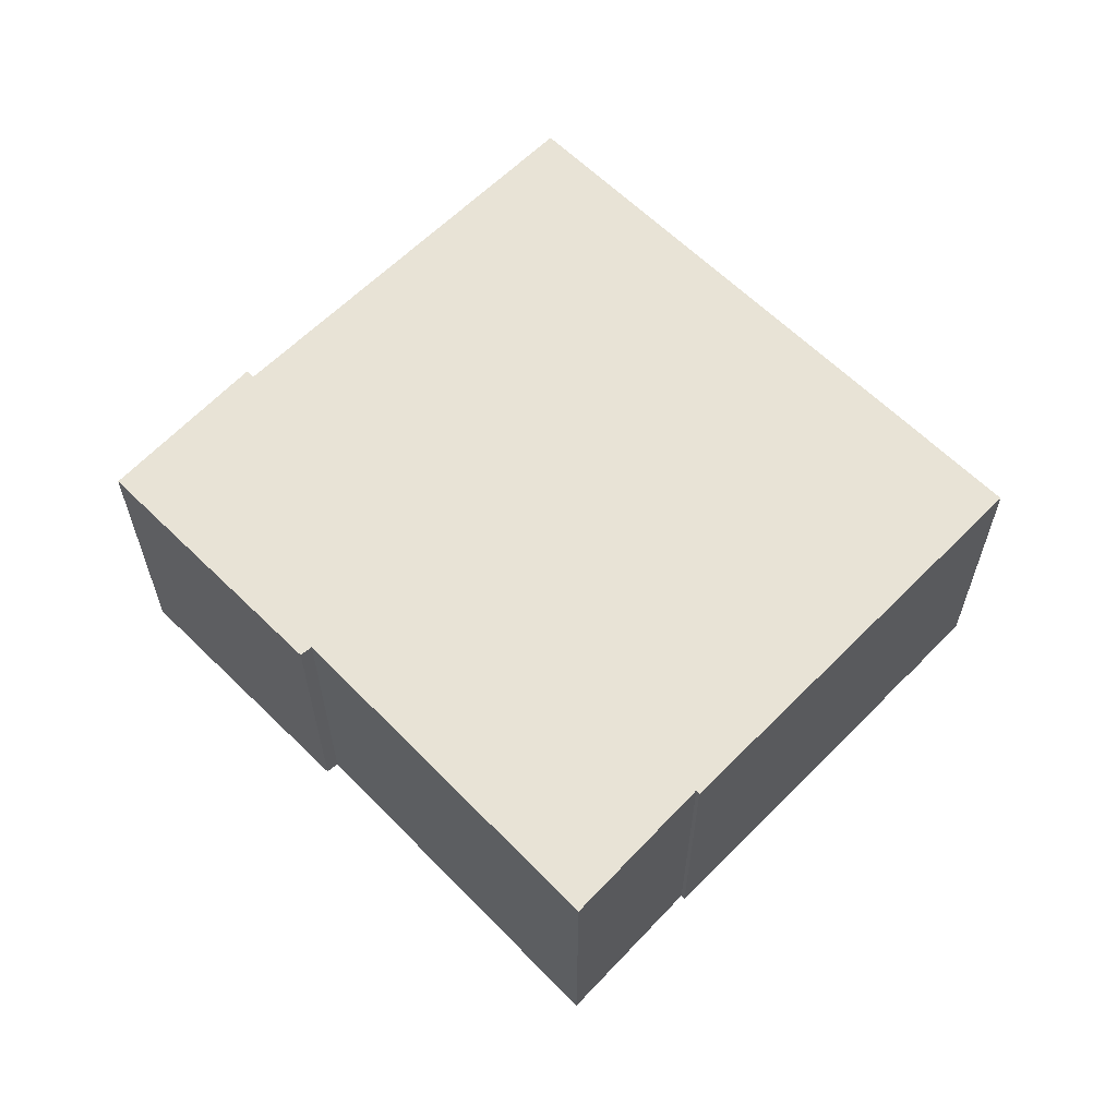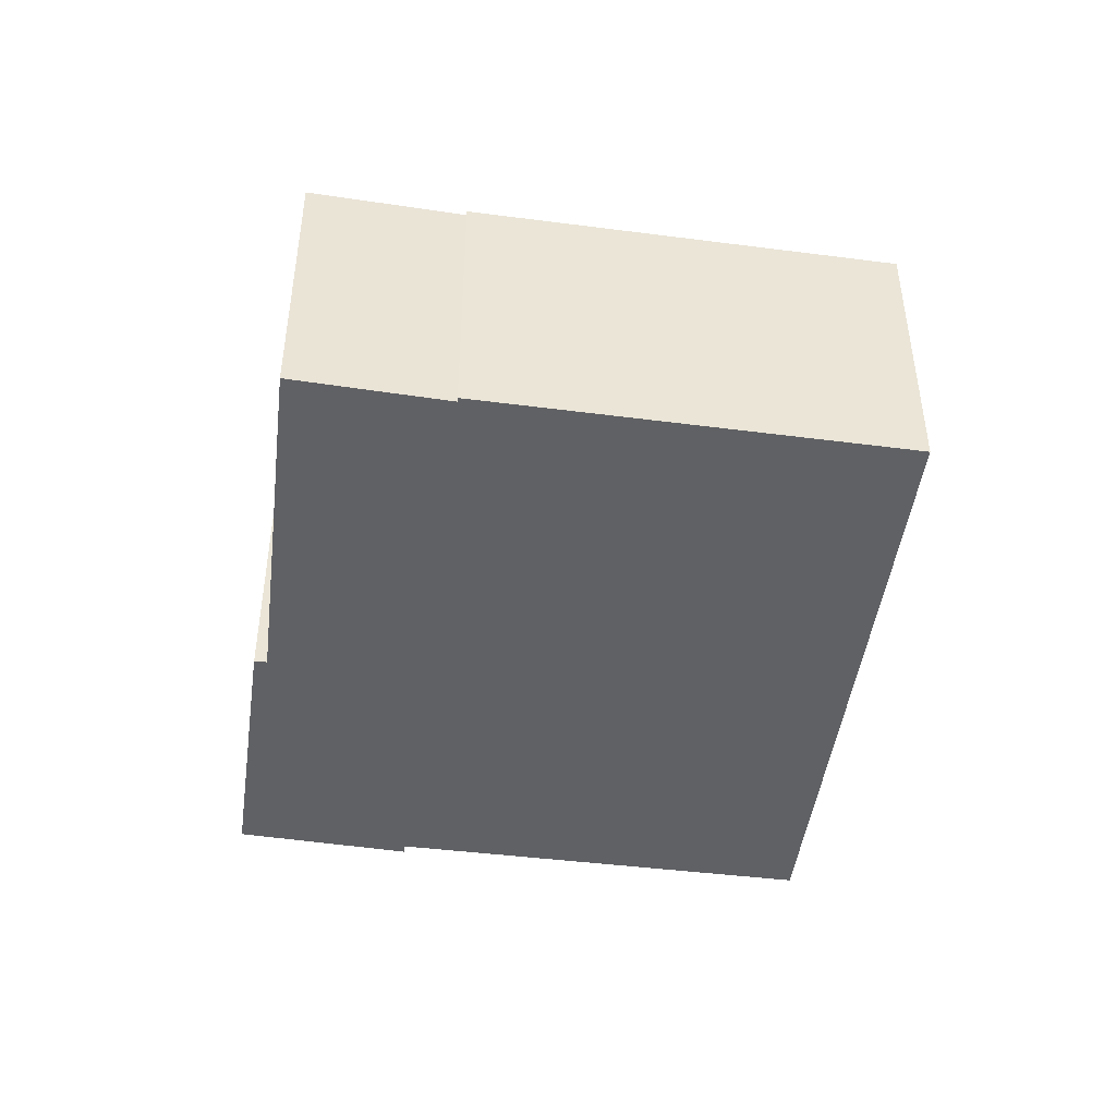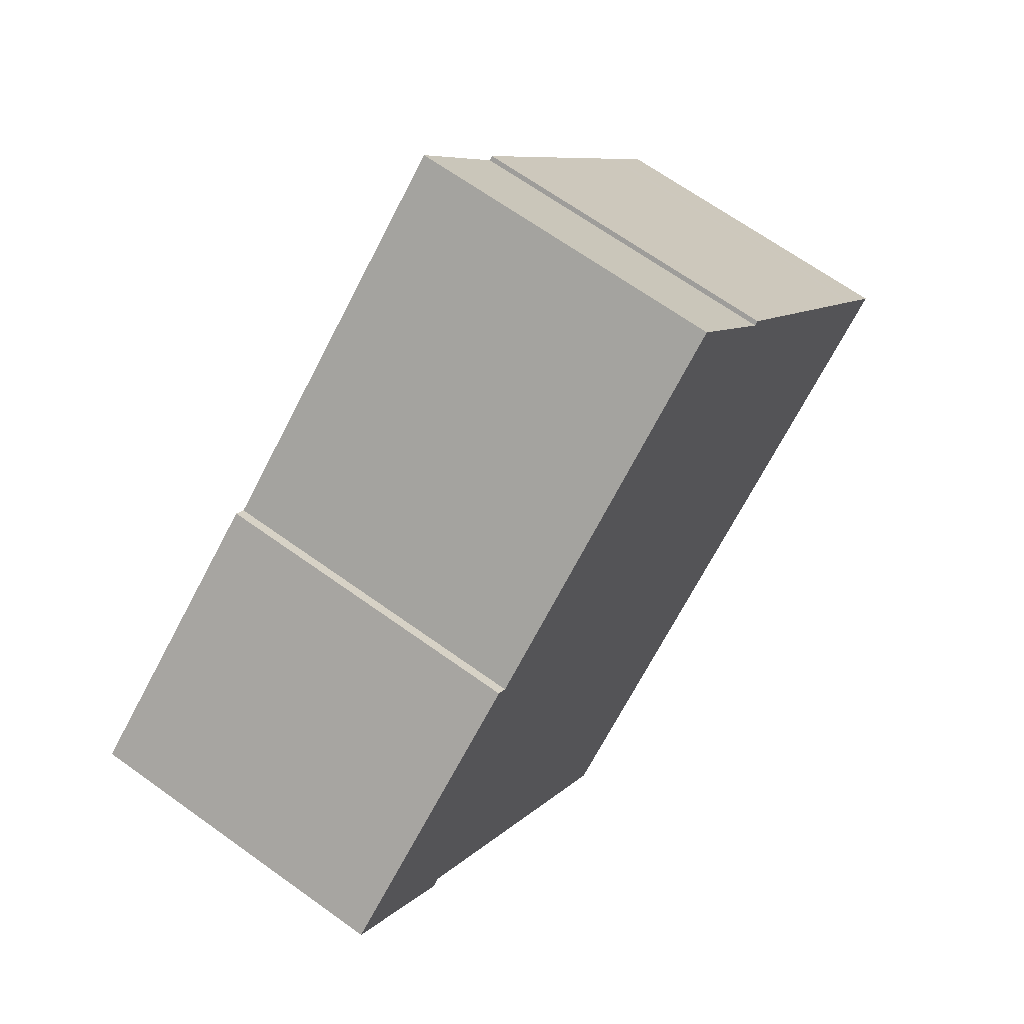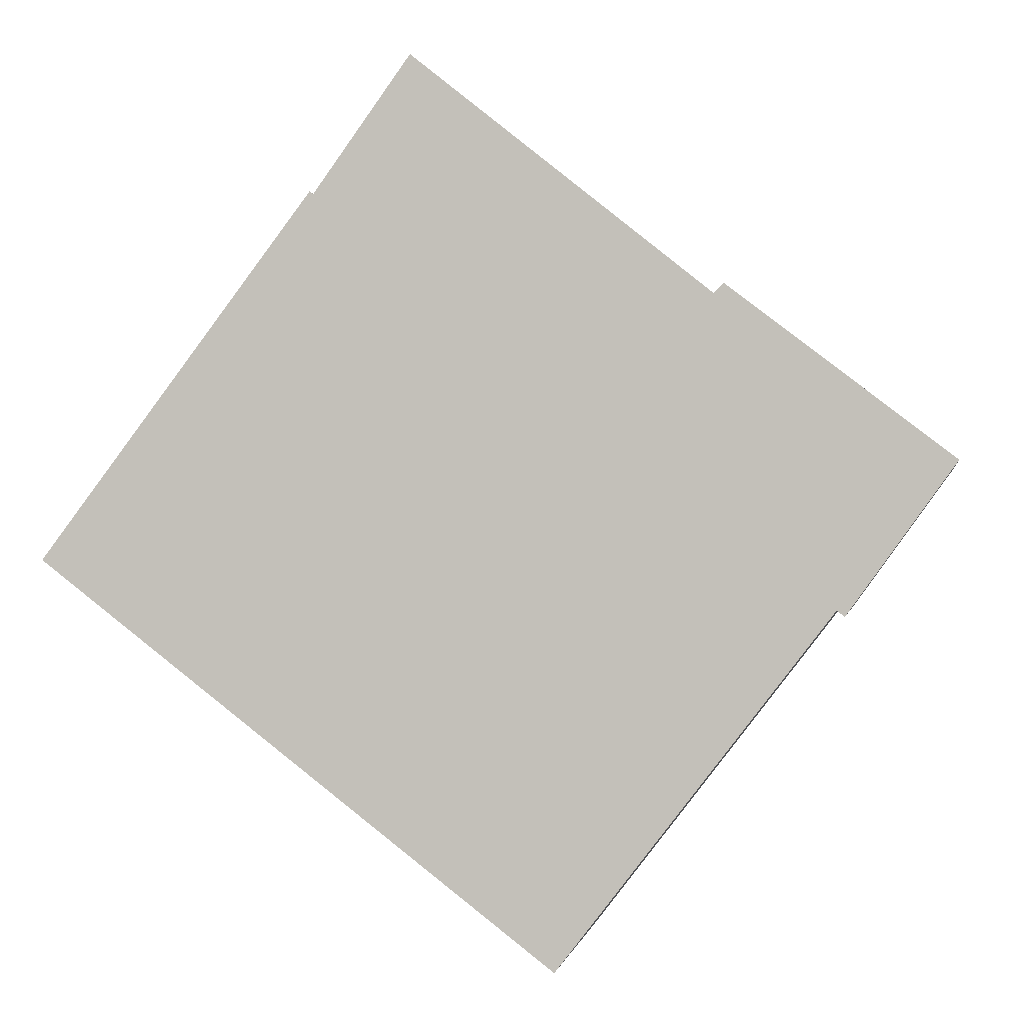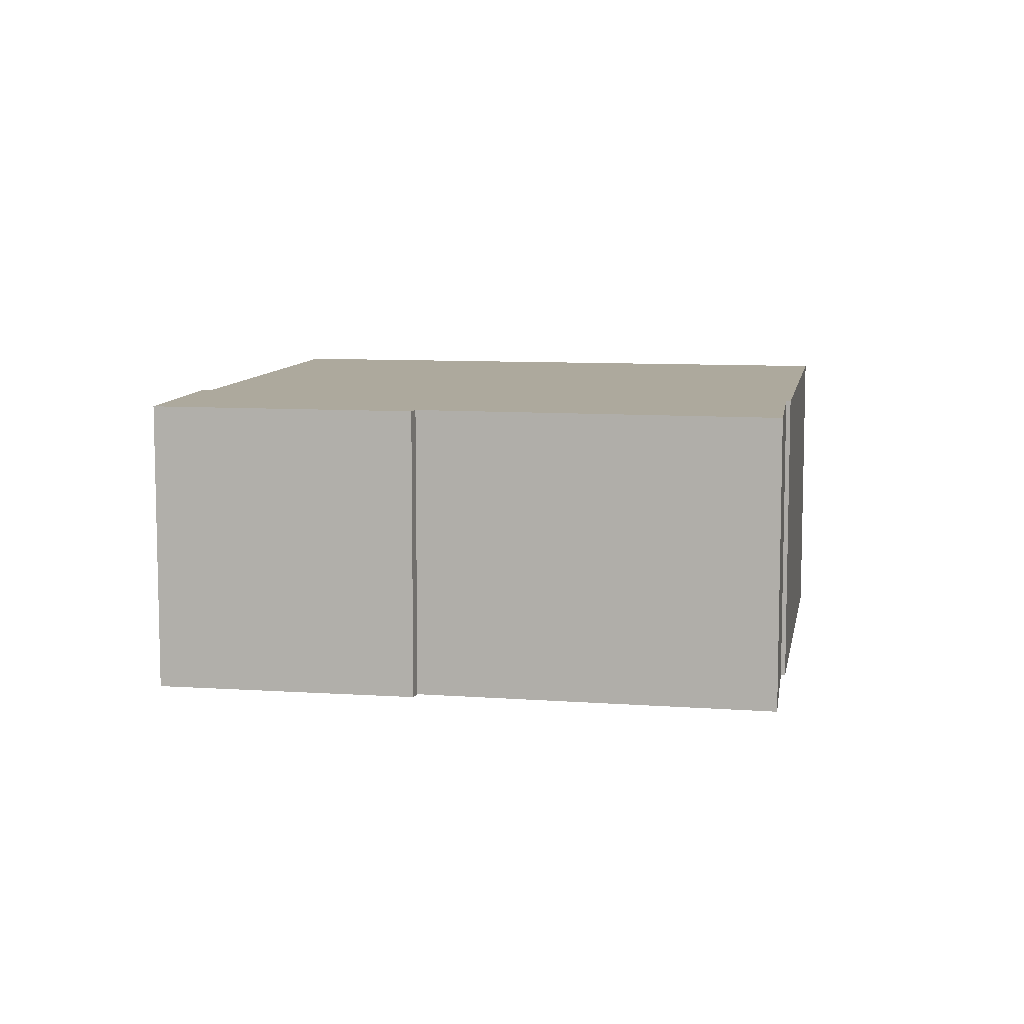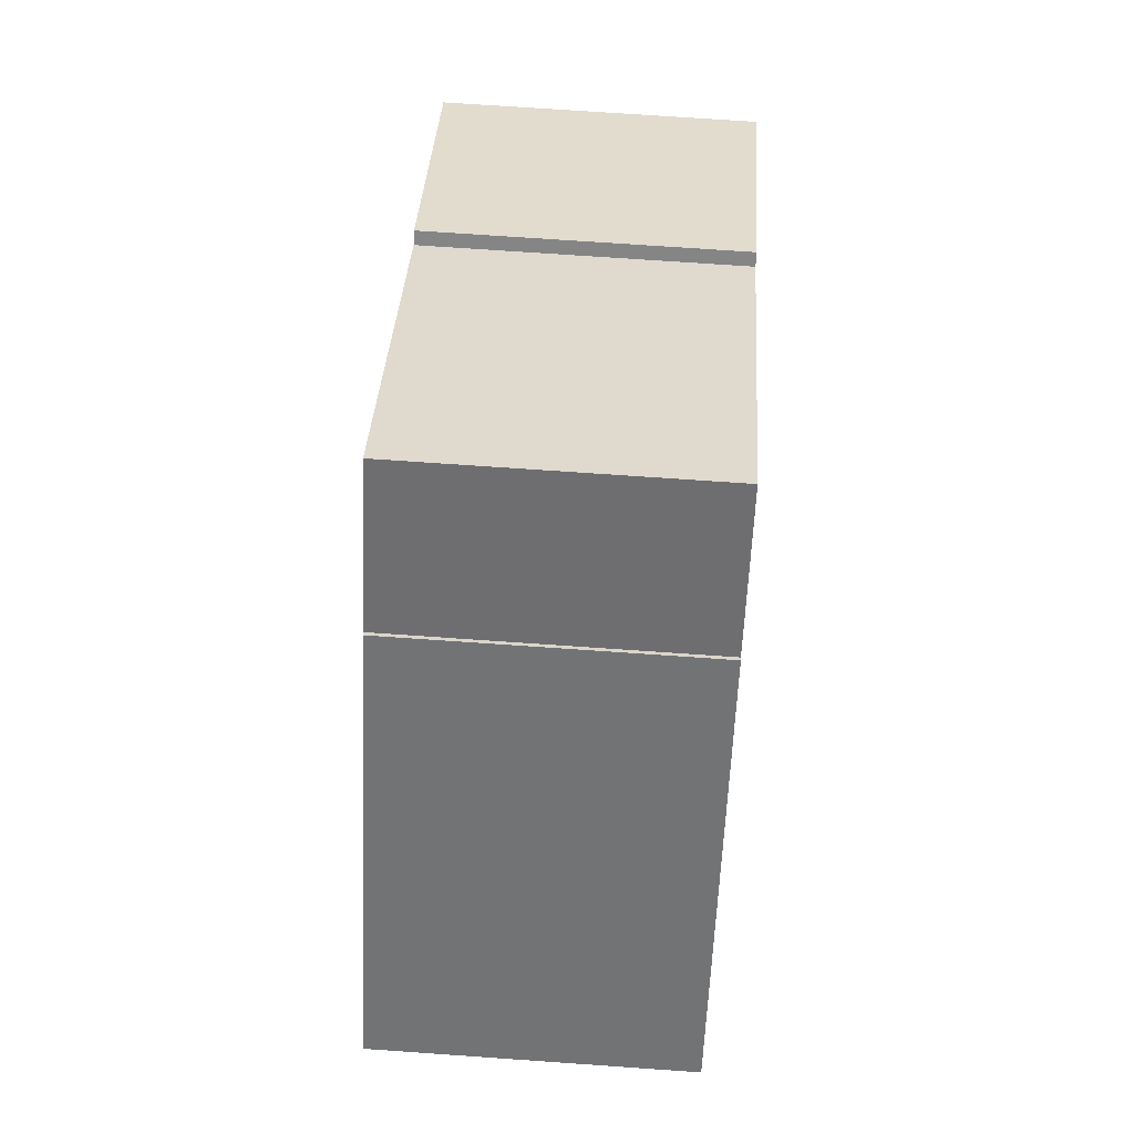
<metadata>
{"format":"obj","ext":"obj","renderer":"f3d","projection":"perspective","resolution":1024,"background":"white","views":[{"elev":62.5,"azim":7.3,"up":"+Y"},{"elev":-46.8,"azim":44.5,"up":"+Y"},{"elev":66.3,"azim":-54.1,"up":"+Z"},{"elev":-0.5,"azim":-170.7,"up":"+Z"},{"elev":8.8,"azim":-27.3,"up":"+Y"},{"elev":71.0,"azim":94.0,"up":"+Z"}]}
</metadata>
<code>
v  0 6.398 3.918e-16
v  2.414 6.398 -3.003
v  2.257 6.398 -3.134
v  4.672 6.398 3.597
v  8.014 6.398 -10.27
v  19.03 6.398 -2.021
v  8.122 6.398 -10.41
v  7.862 6.398 -10.07
v  7.855 6.398 -10.06
v  4.869 6.398 3.387
v  13.18 6.398 5.564
v  11.12 6.398 8.416
v  18.05 6.398 -0.72
v  17.86 6.398 -0.467
v  13.25 6.398 5.629
v  8.122 6.372e-16 -10.41
v  2.414 1.839e-16 -3.003
v  7.855 6.159e-16 -10.06
v  8.014 6.286e-16 -10.27
v  7.862 6.165e-16 -10.07
v  2.257 1.919e-16 -3.134
v  0 0 0
v  19.03 1.238e-16 -2.021
v  4.672 -2.203e-16 3.597
v  4.869 -2.074e-16 3.387
v  11.12 -5.153e-16 8.416
v  13.18 -3.407e-16 5.564
v  13.25 -3.447e-16 5.629
v  17.86 2.86e-17 -0.467
v  18.05 4.409e-17 -0.72
g defaultobject
f 1 2 3
f 2 1 4
f 5 6 7
f 6 5 8
f 6 8 9
f 6 9 2
f 6 2 10
f 10 2 4
f 6 10 11
f 11 10 12
f 6 11 13
f 13 11 14
f 15 14 11
f 16 5 7
f 5 16 8
f 8 16 9
f 9 16 2
f 2 16 17
f 17 16 18
f 18 16 19
f 18 19 20
f 21 1 3
f 1 21 22
f 17 3 2
f 3 17 21
f 23 7 6
f 7 23 16
f 22 4 1
f 4 22 24
f 25 12 10
f 12 25 26
f 27 15 11
f 15 27 28
f 24 10 4
f 10 24 25
f 26 11 12
f 11 26 27
f 28 14 15
f 14 28 29
f 14 29 13
f 13 29 6
f 6 29 30
f 6 30 23
f 25 27 26
f 22 25 24
f 21 17 22
f 27 29 28
f 29 27 25
f 29 25 22
f 29 22 17
f 29 17 18
f 29 18 30
f 30 18 23
f 23 18 20
f 23 20 19
f 23 19 16

</code>
